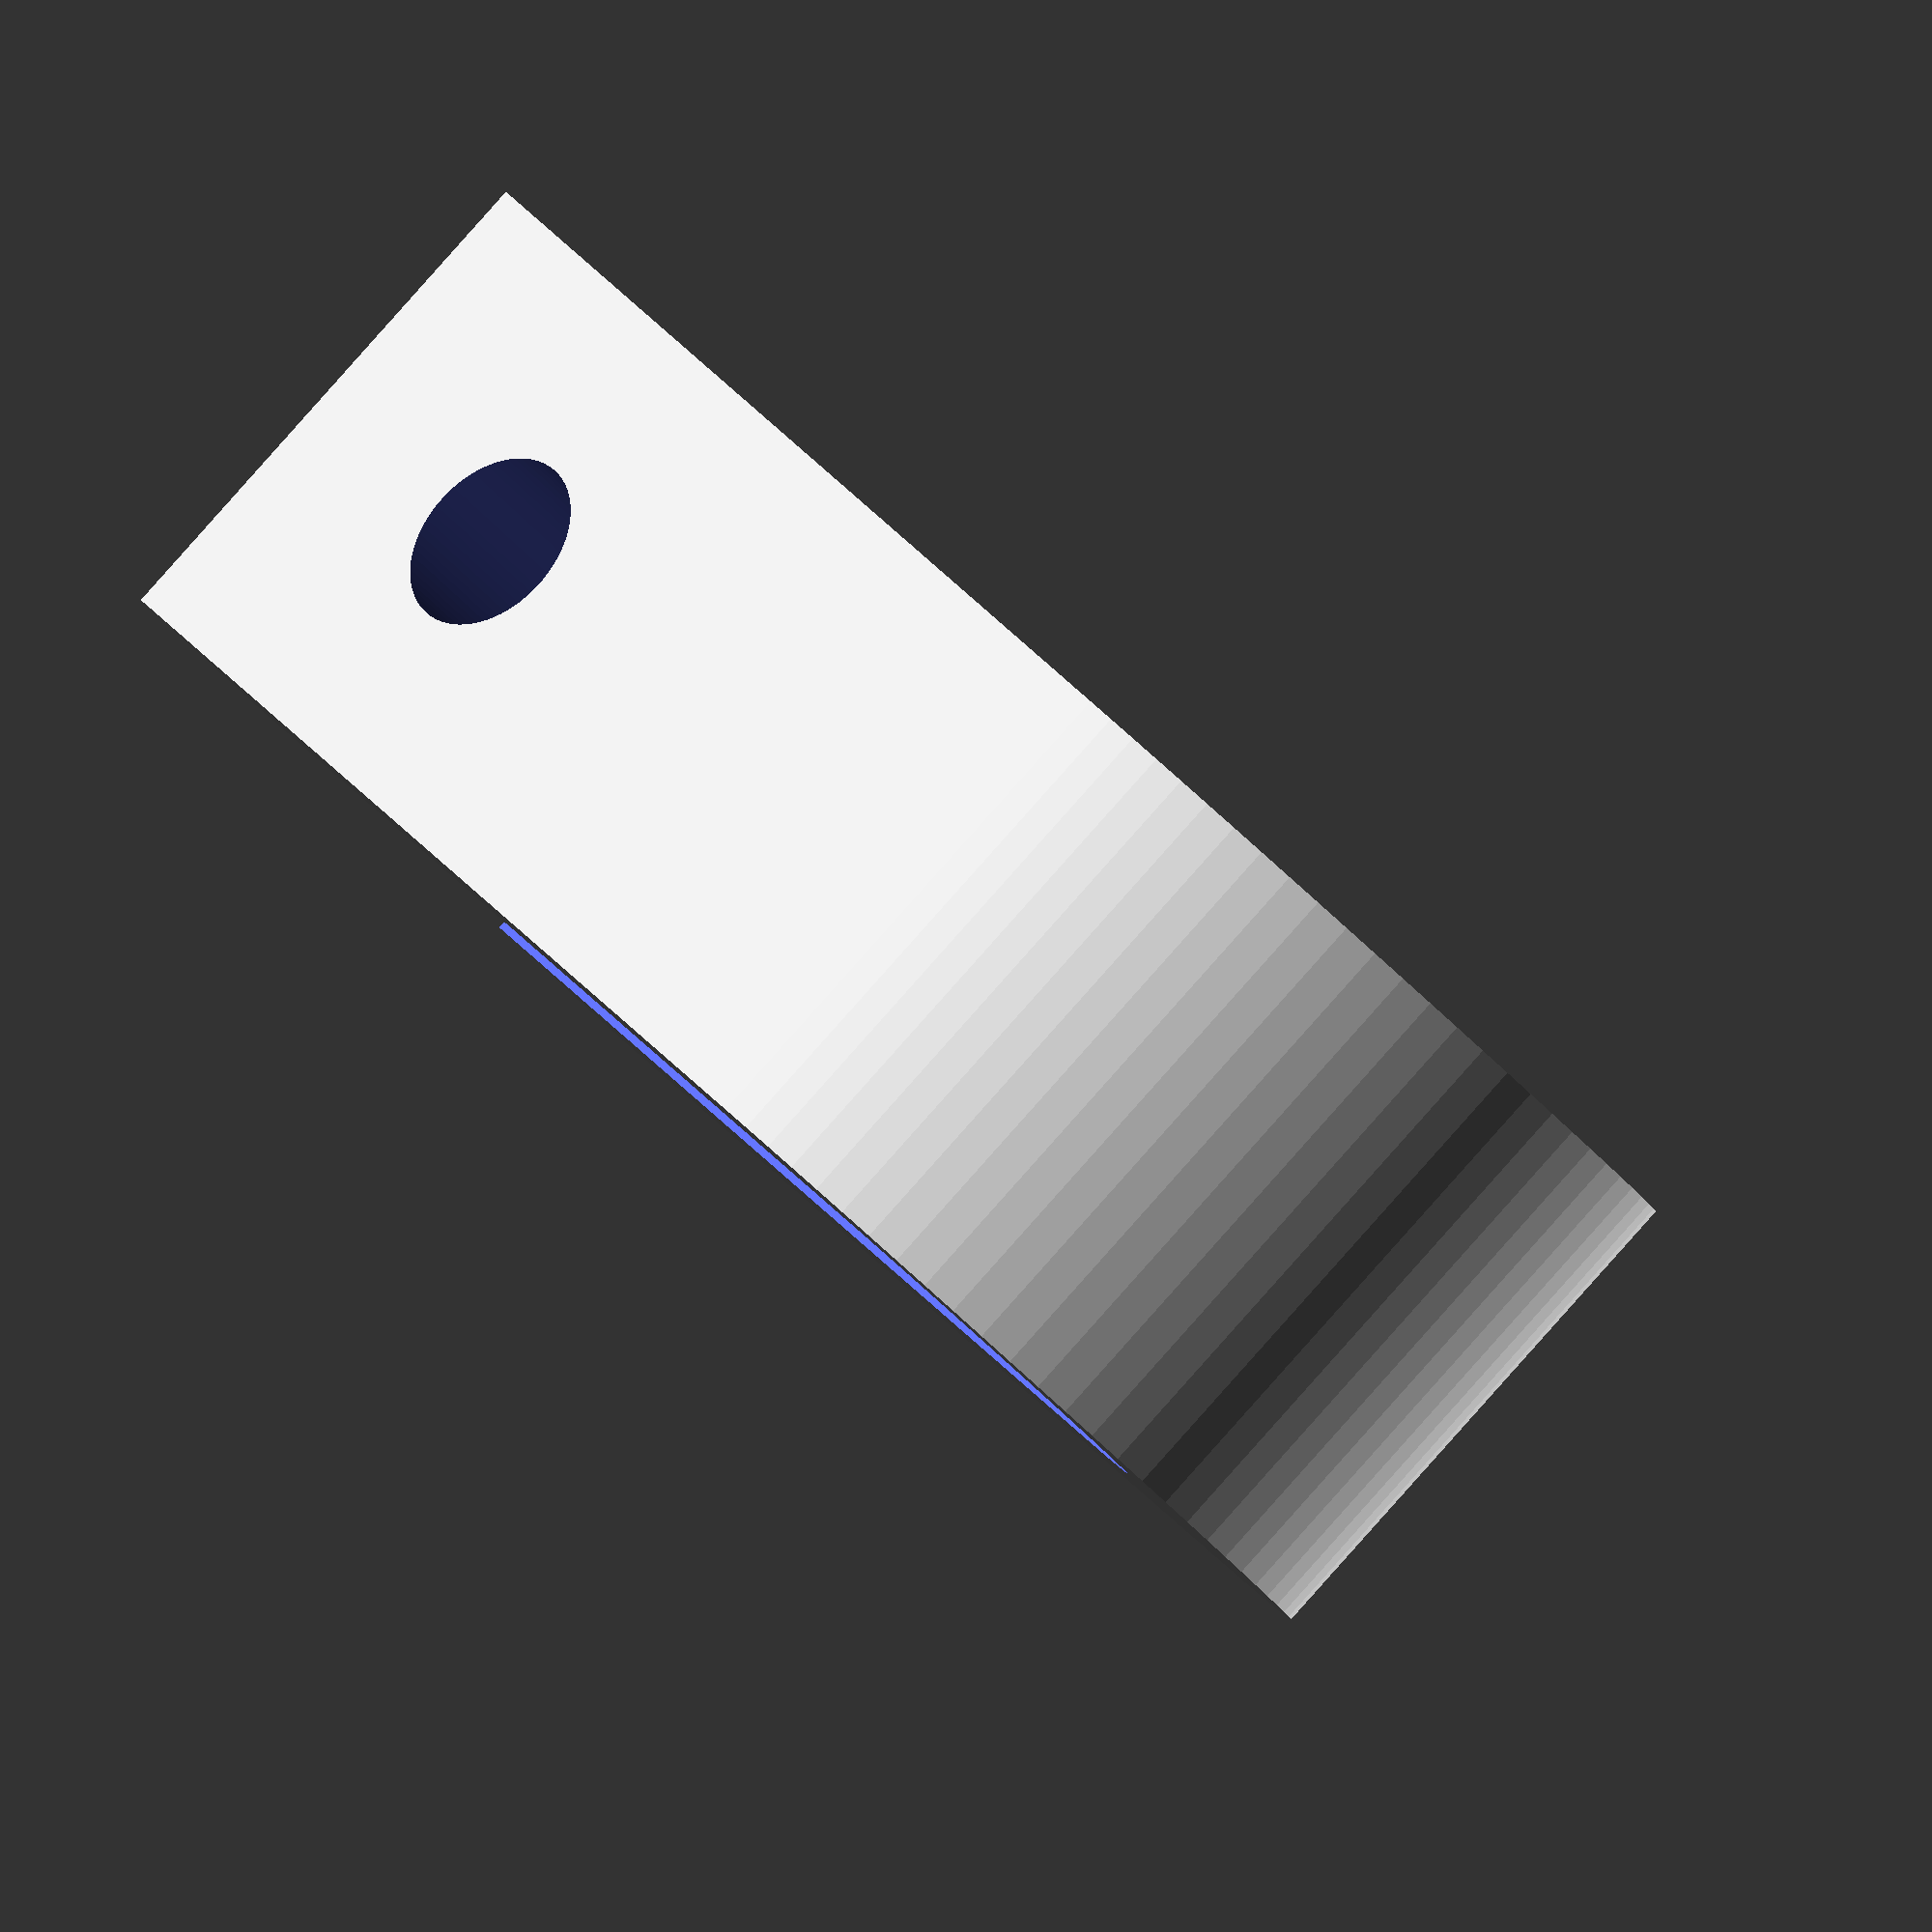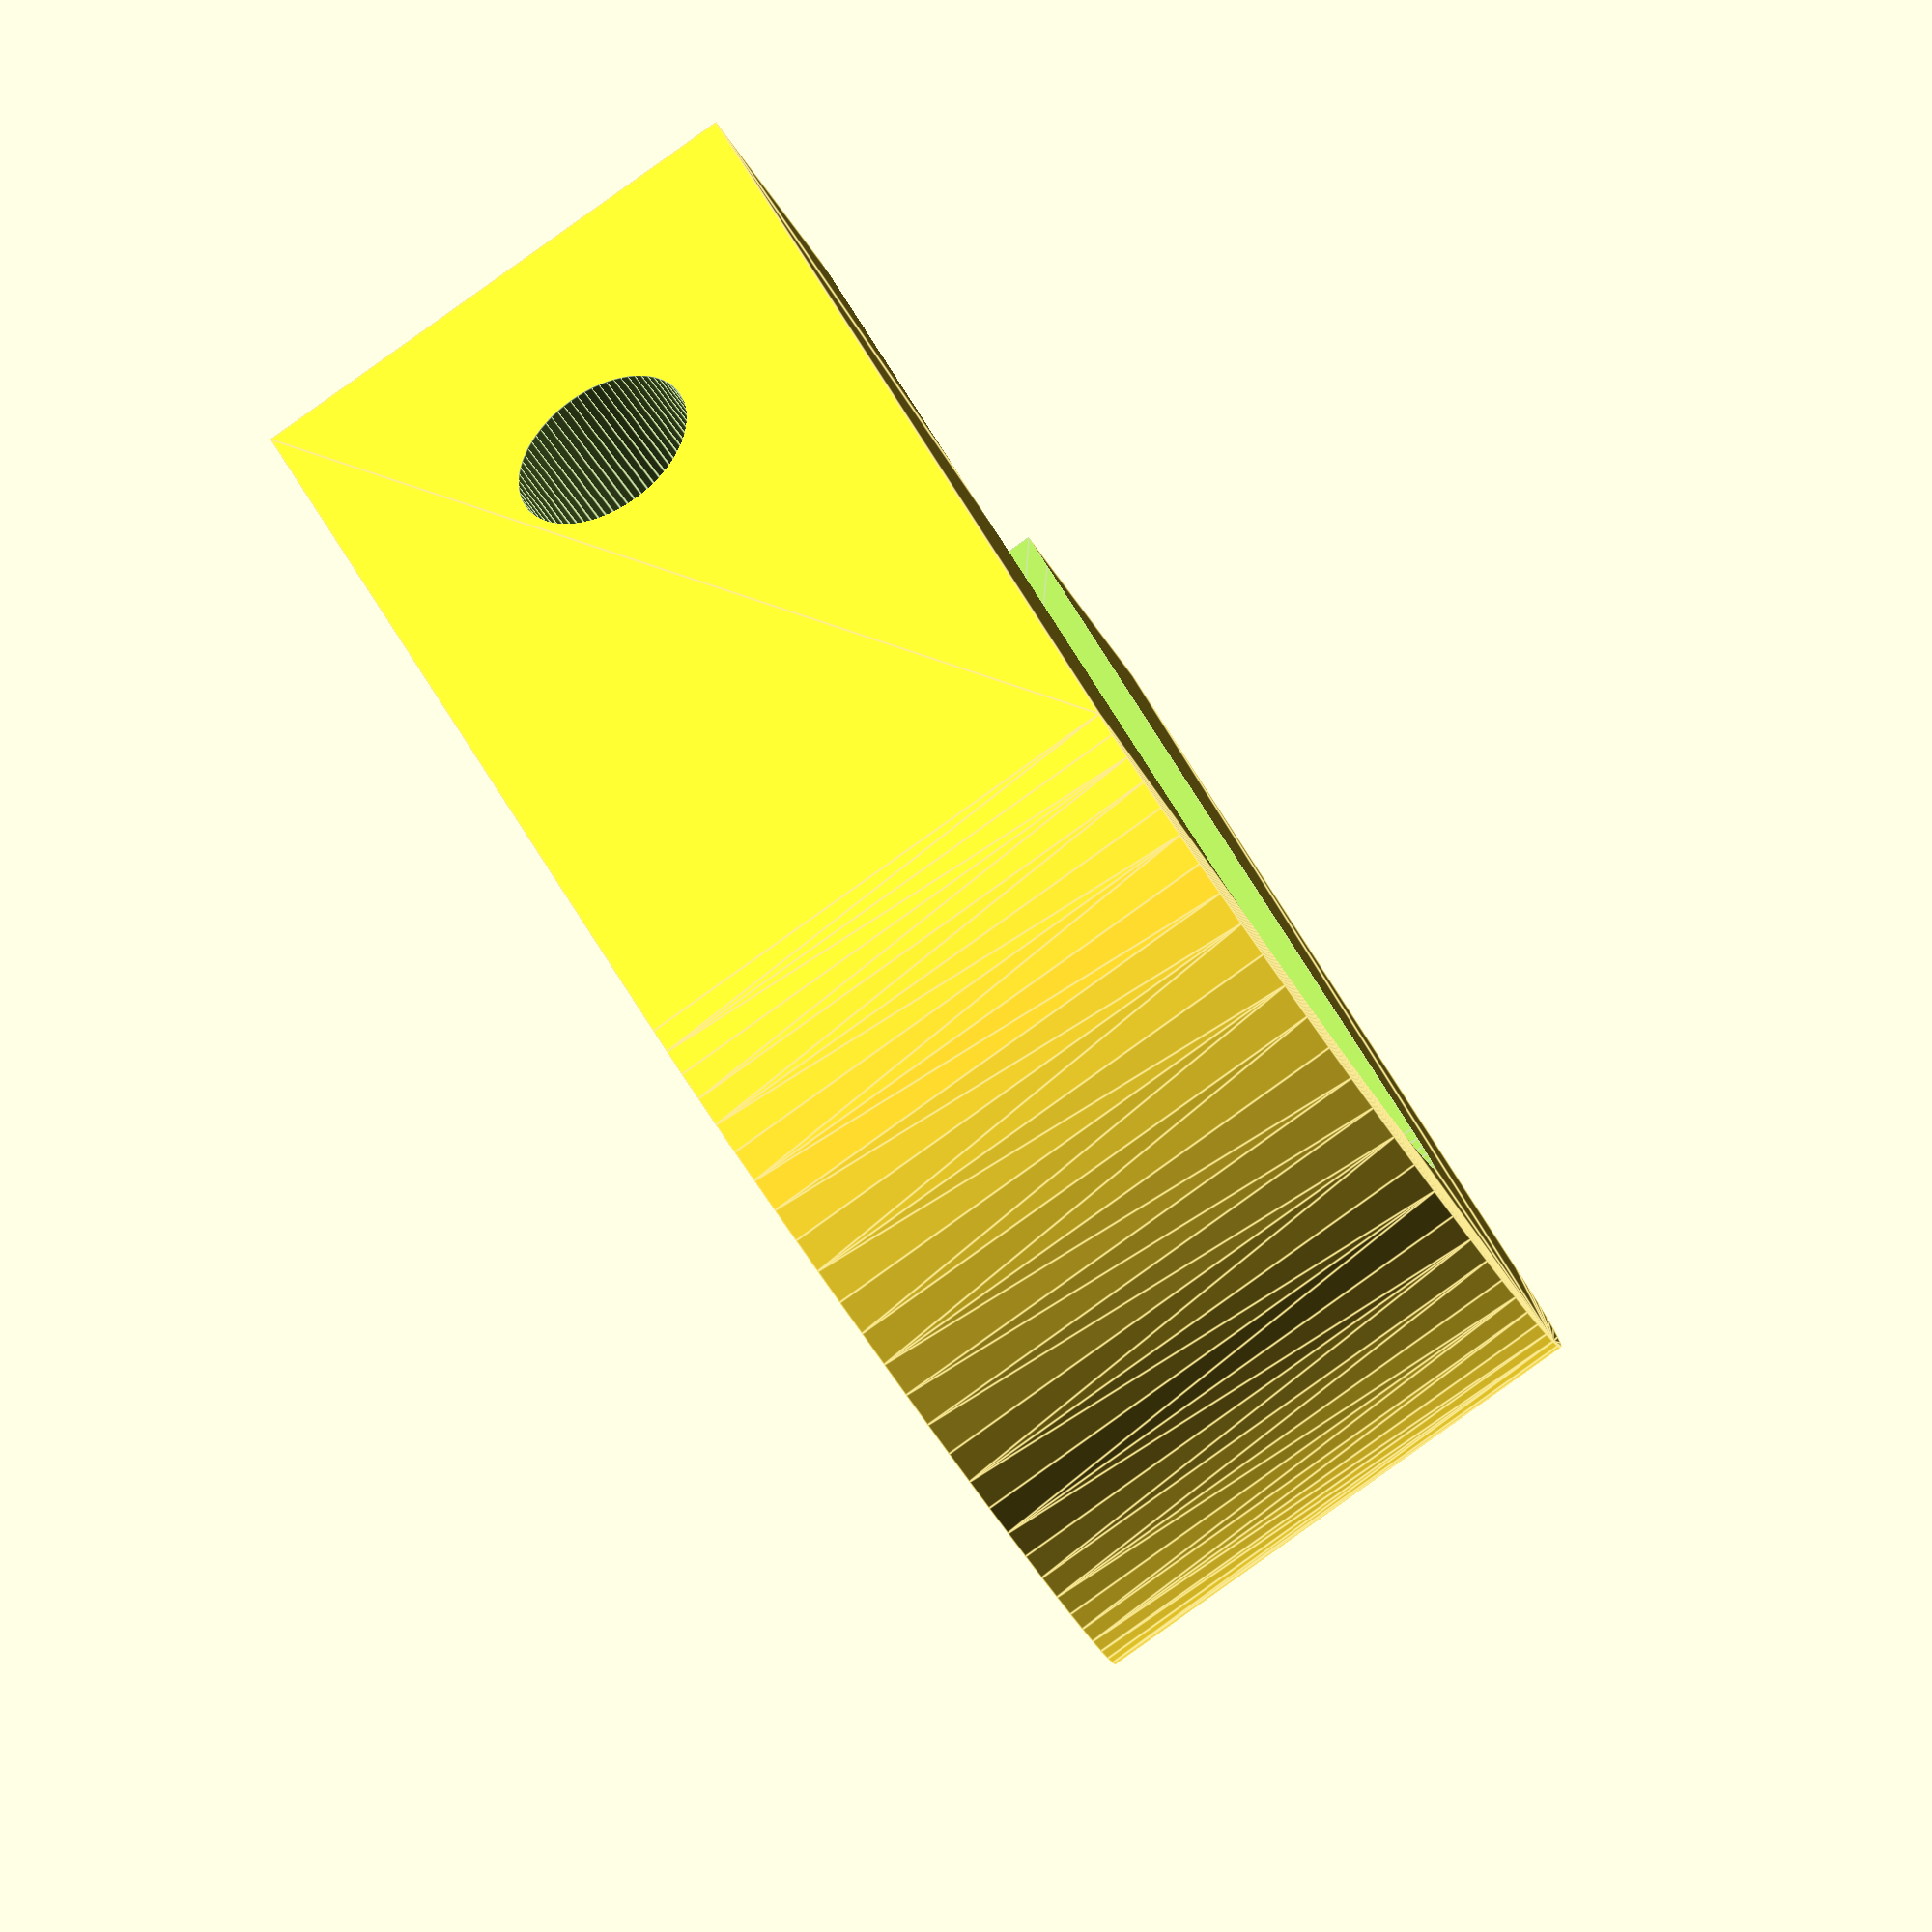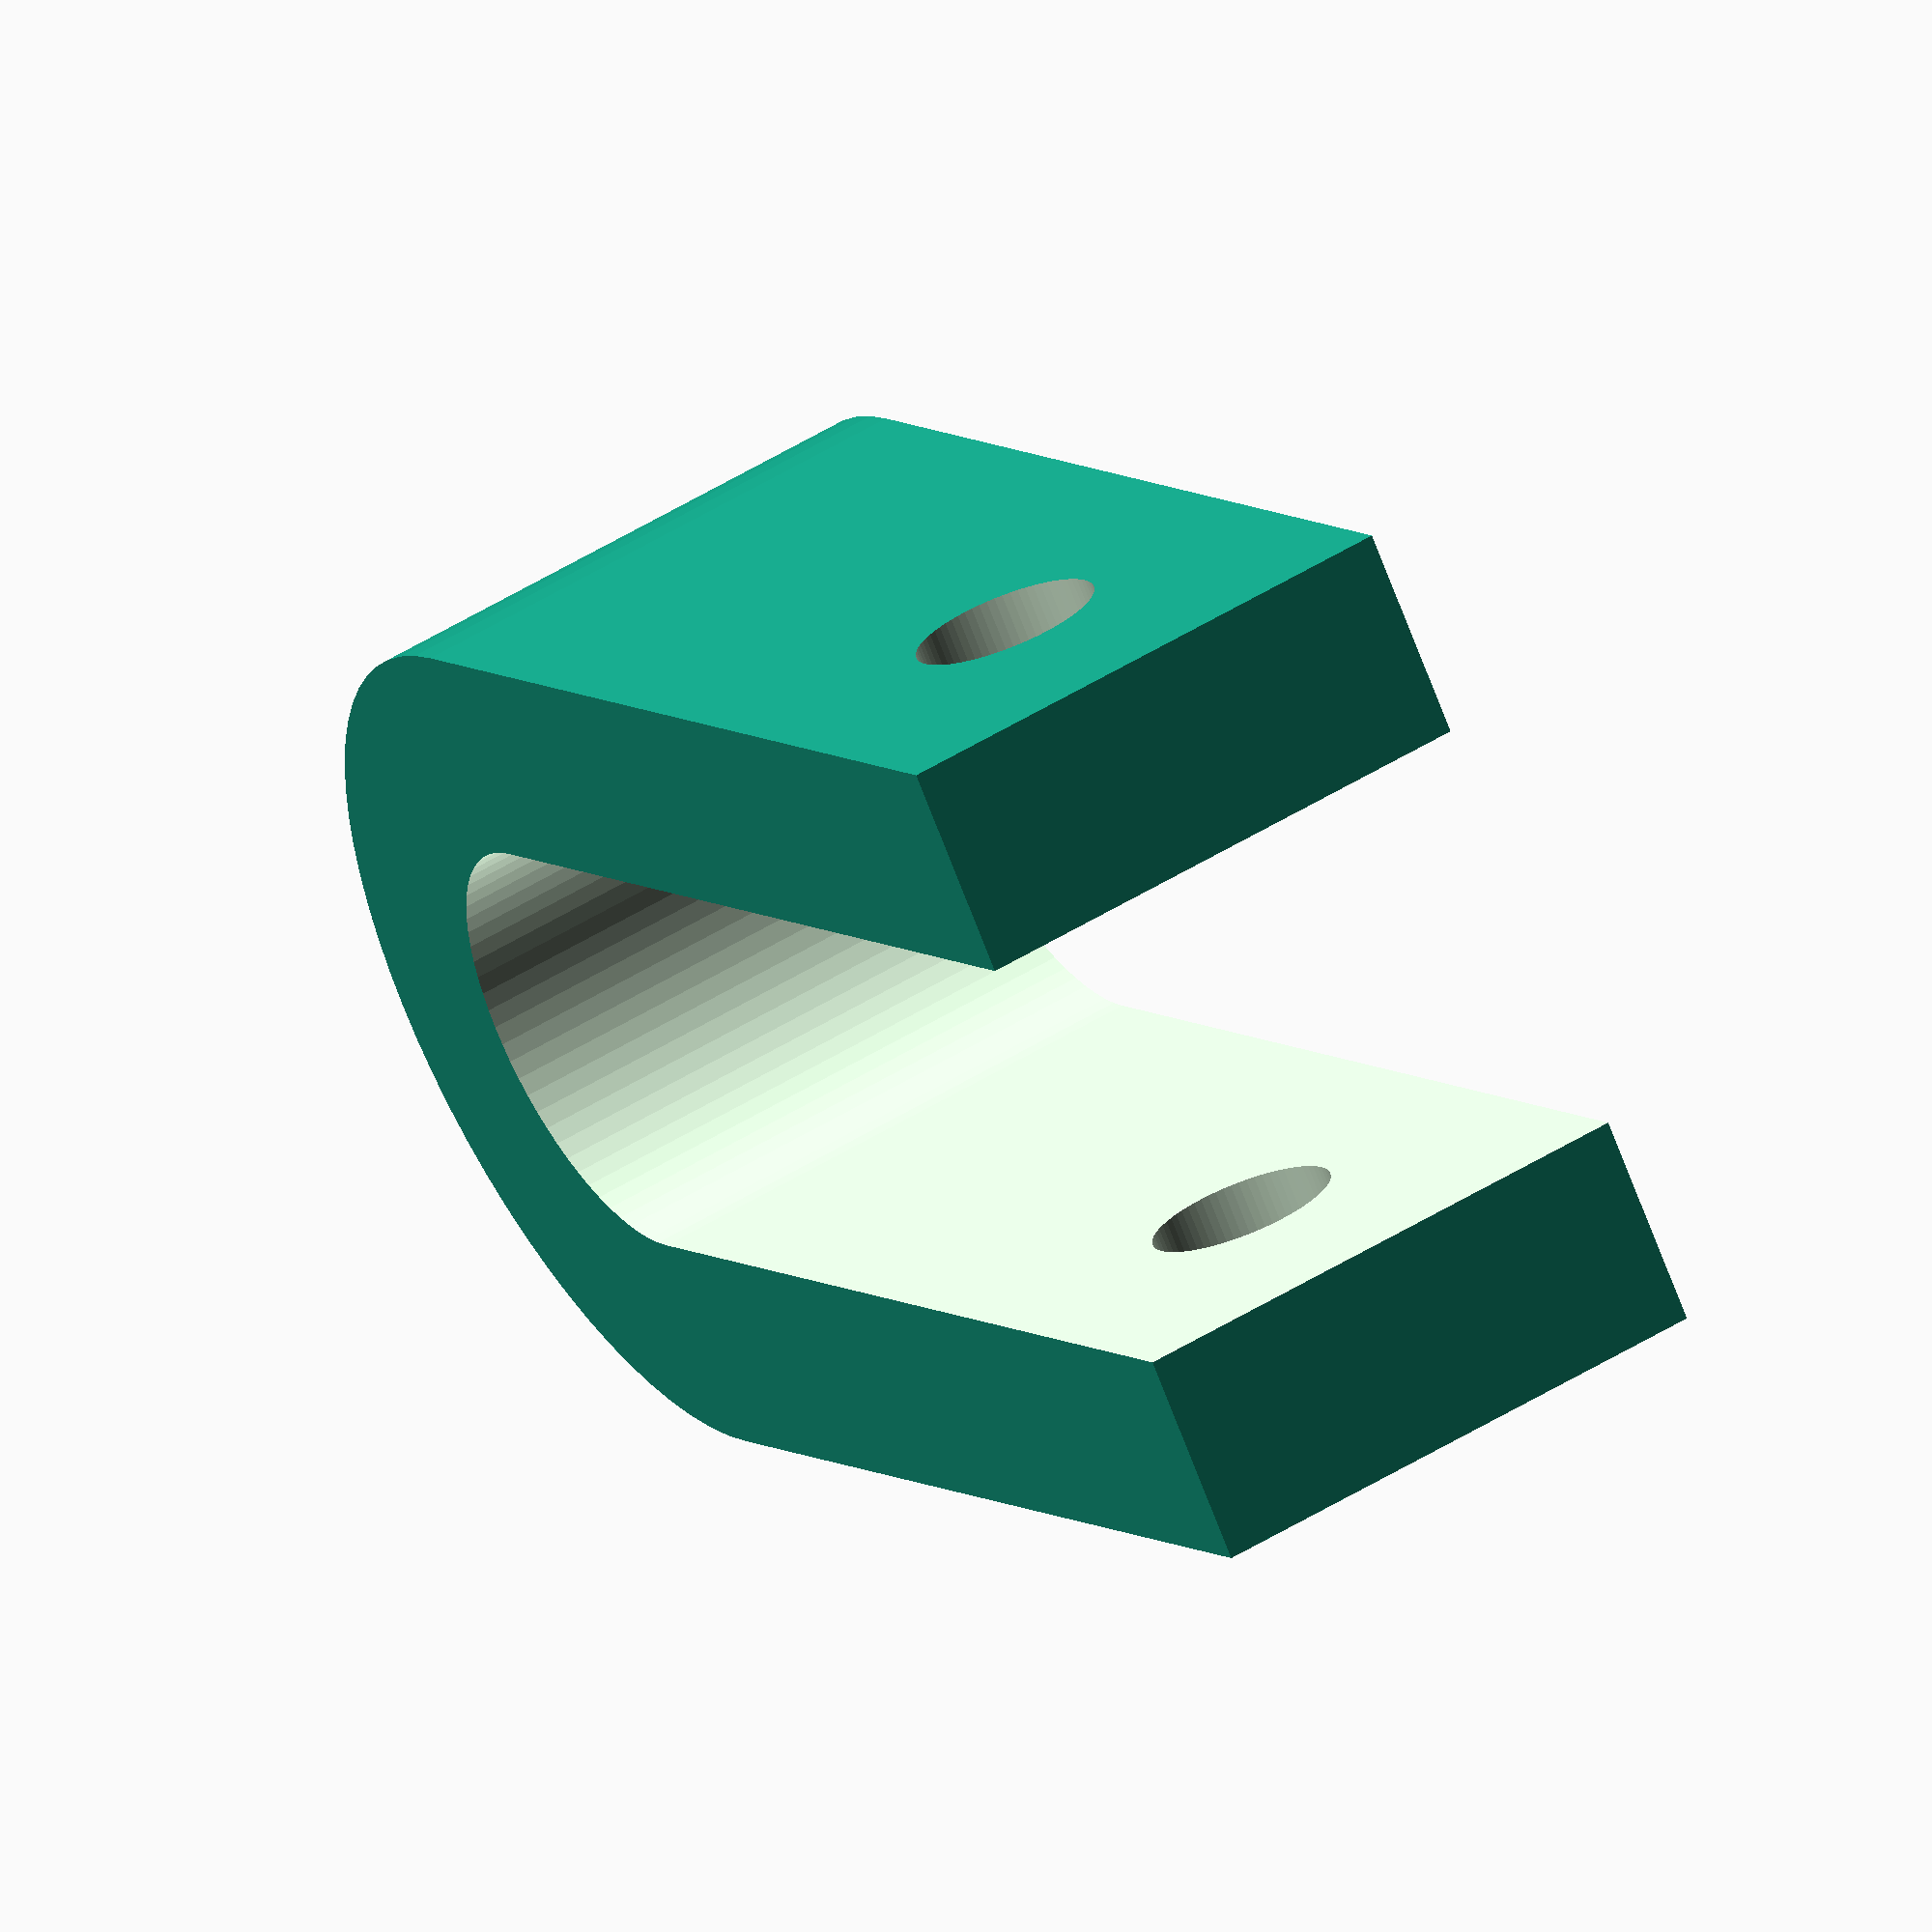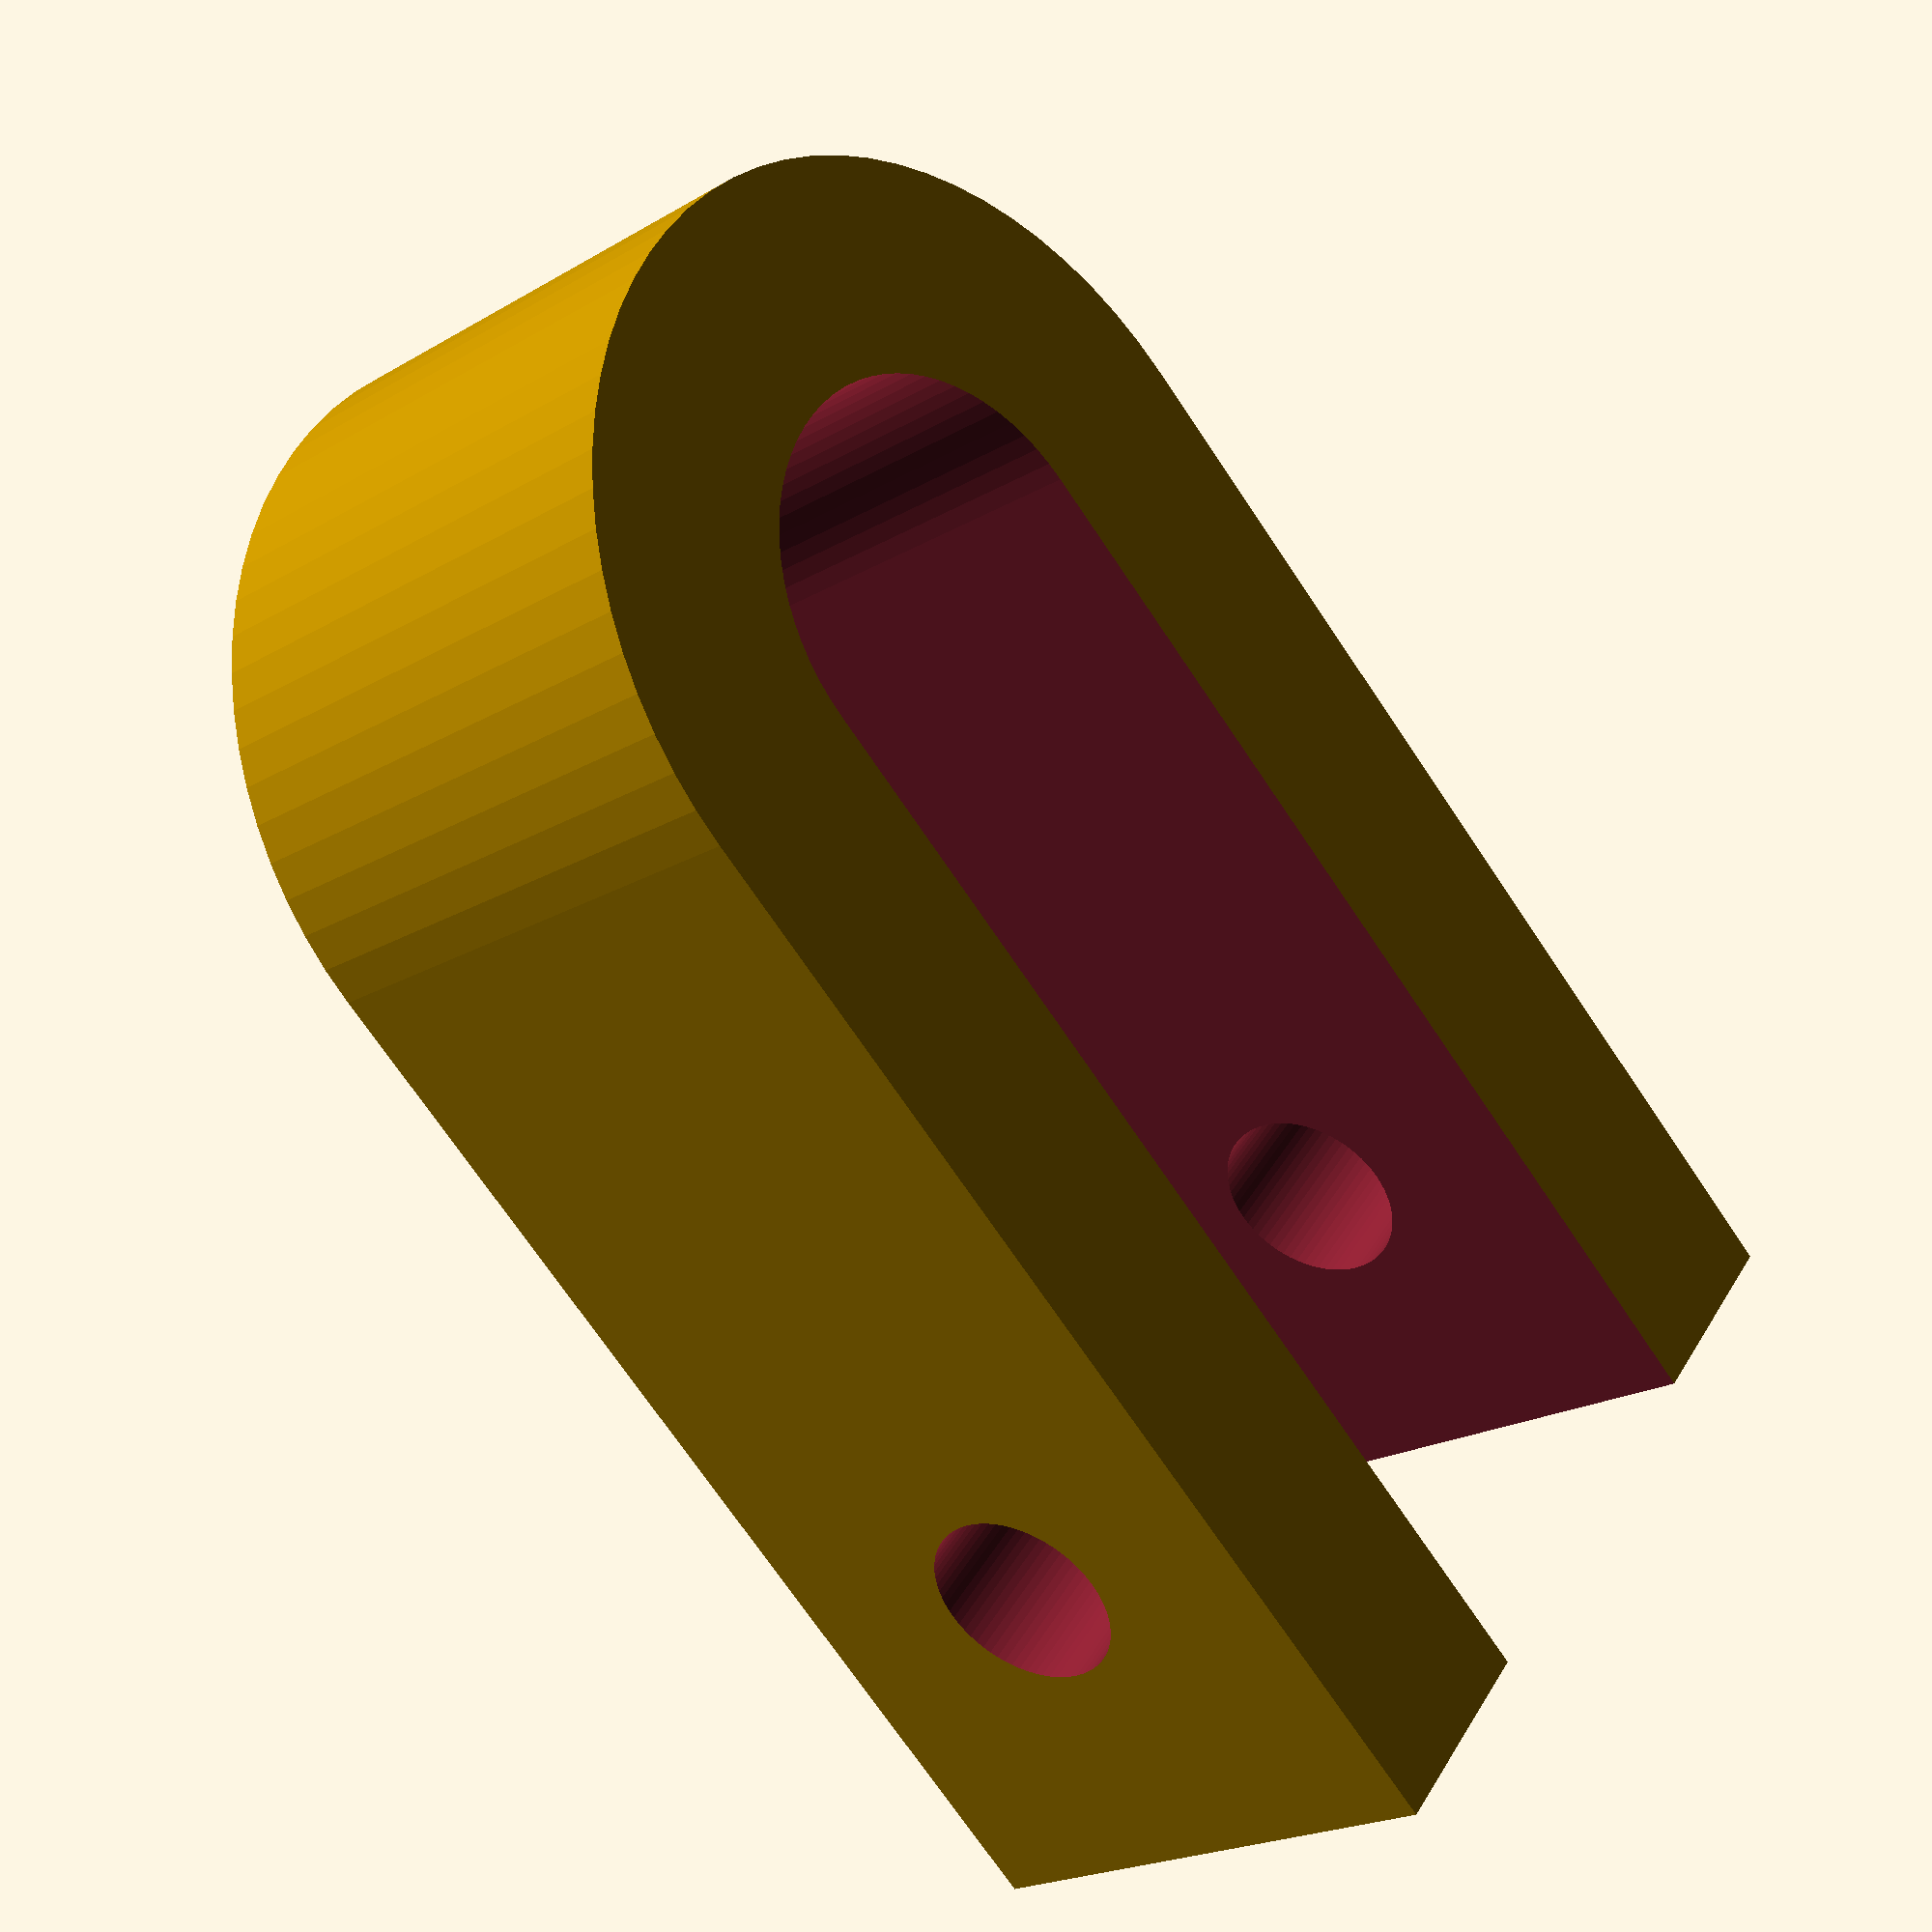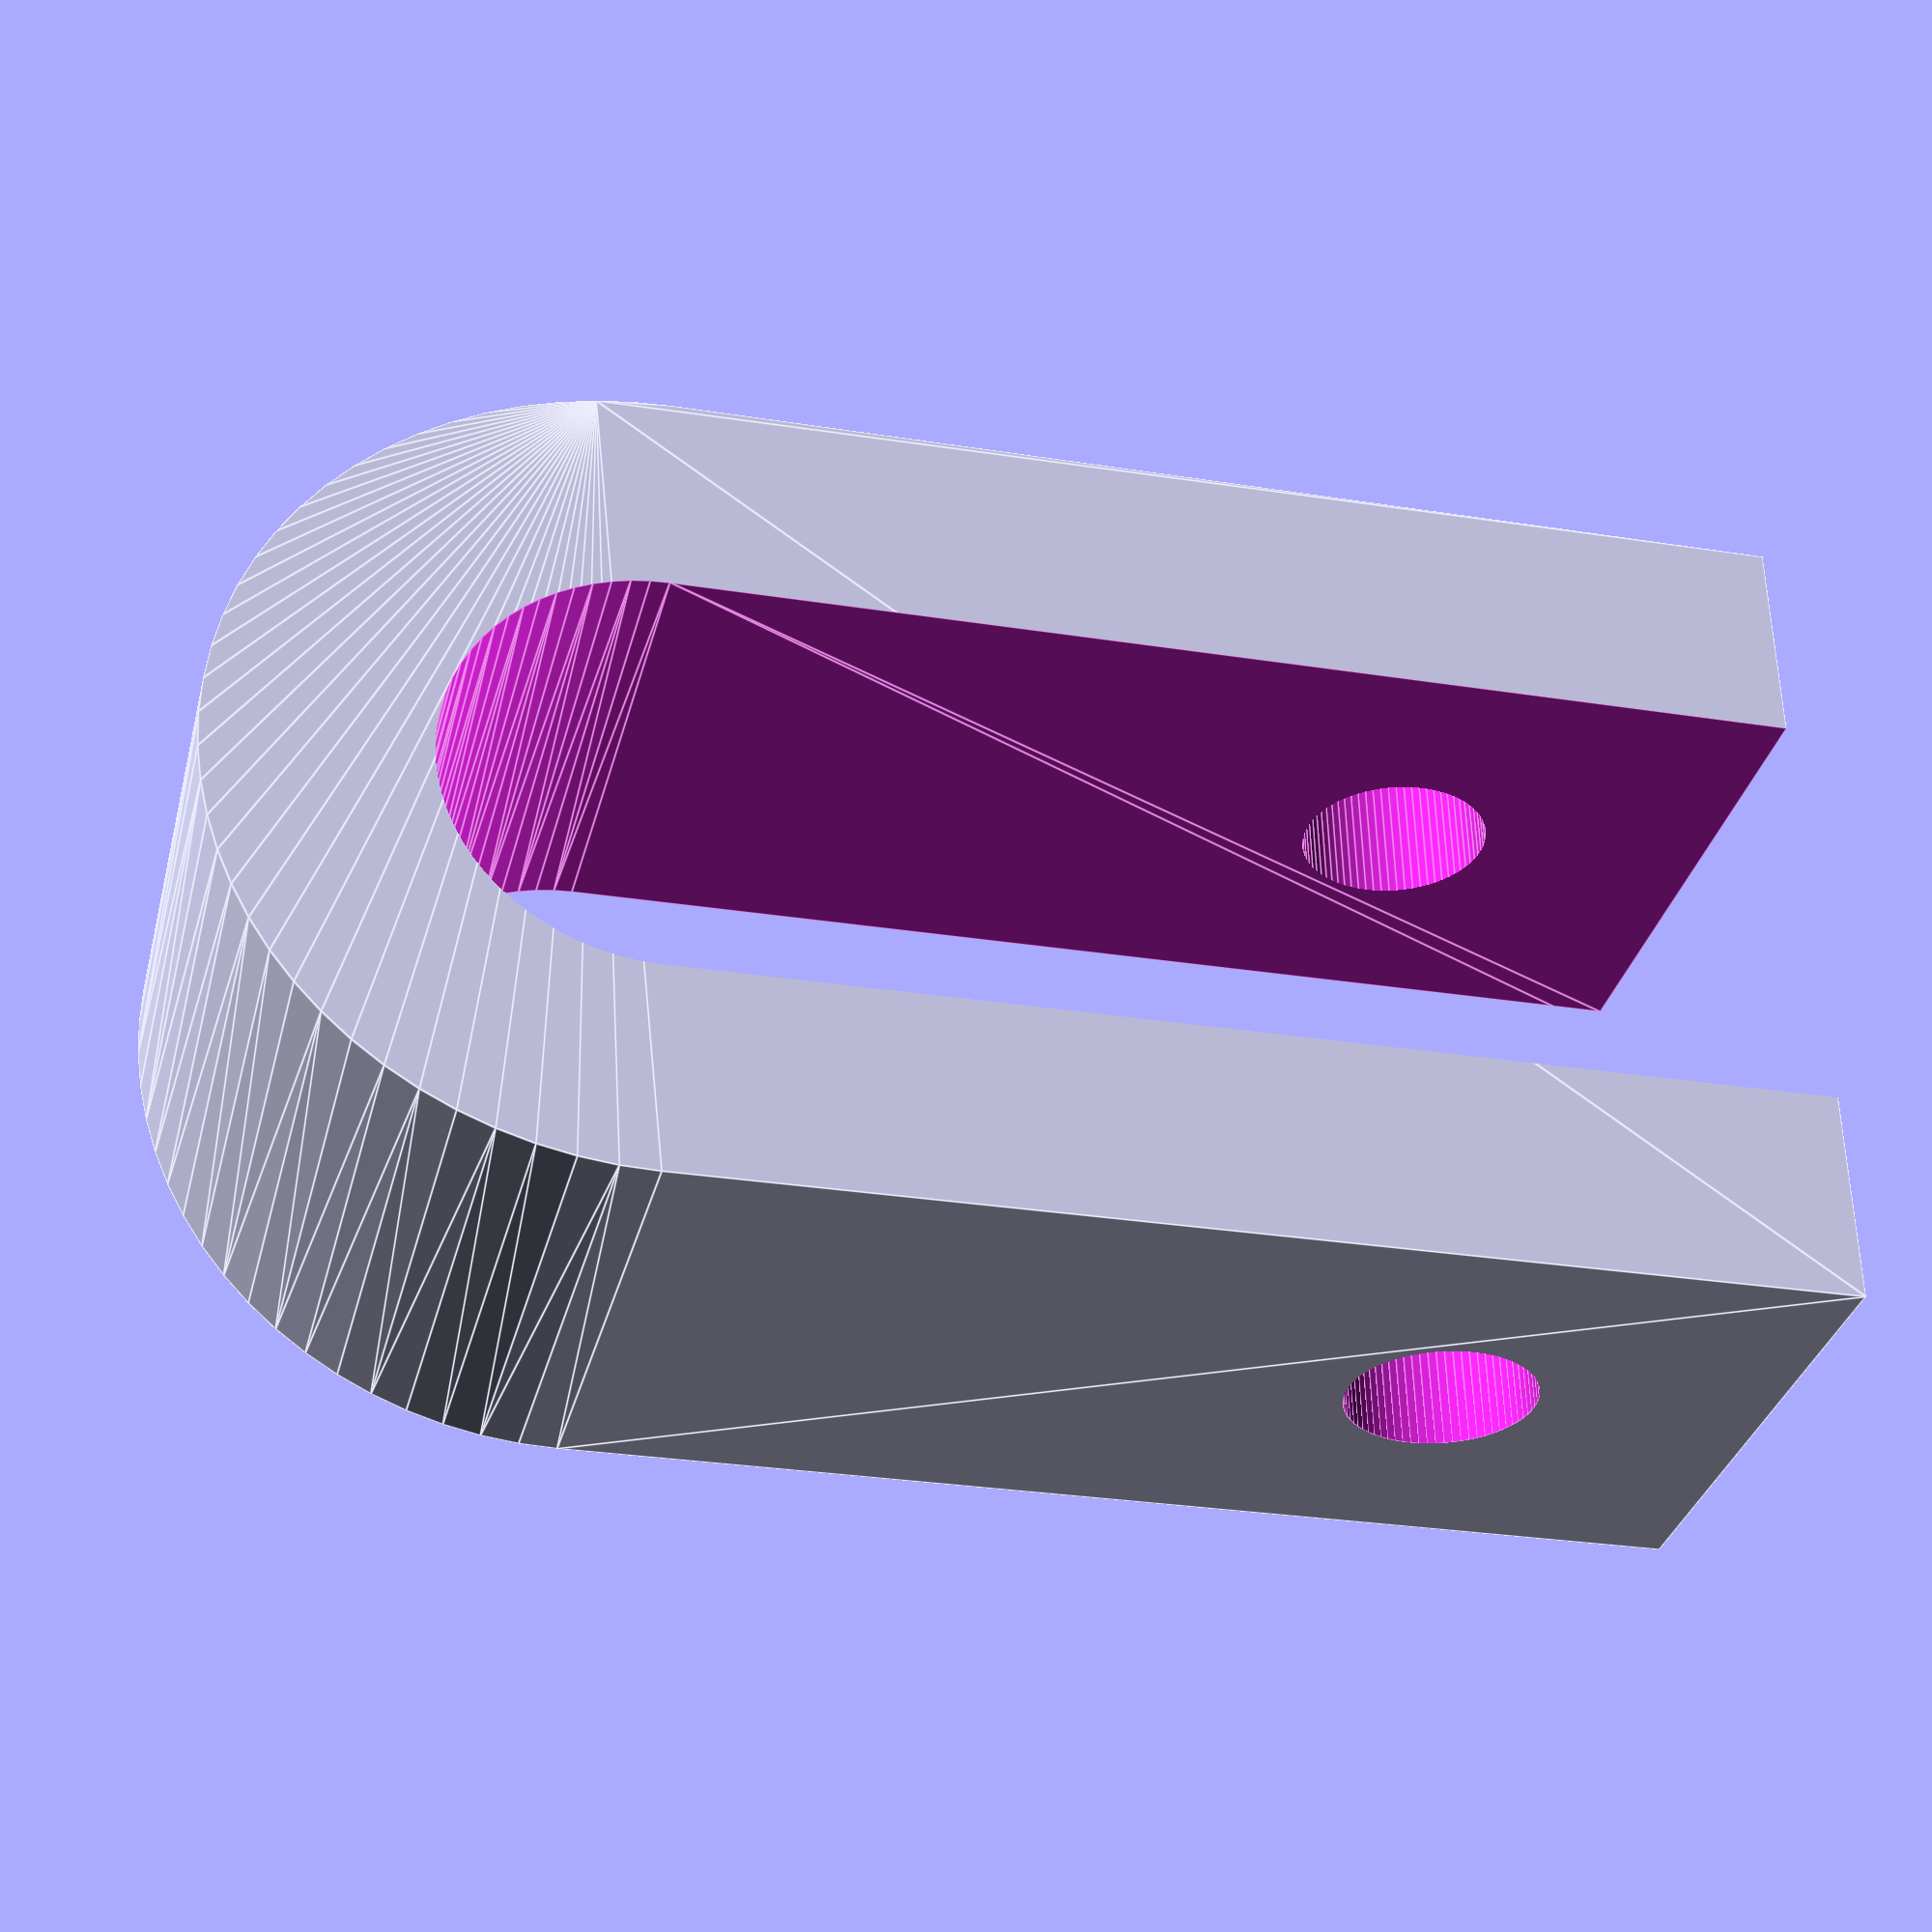
<openscad>
$fa=5; $fs=0.1;

difference(){
    hull(){
        cylinder(h=10, r=8, center=true);
        translate([20, -8, -5]) cube([1, 16,10]);
    }
    
    union(){
        hull(){
            cylinder(h=10.01, r=4, center=true);
            translate([20, -4, -5.01]) cube([1.01, 8, 10.02]);
        }
        
        translate([15, 0, 0]) rotate([90, 0, 0]) cylinder(h=16.01, r=1.75, center=true);
    }
    
}
</openscad>
<views>
elev=270.9 azim=133.0 roll=41.8 proj=o view=wireframe
elev=86.6 azim=235.0 roll=305.5 proj=o view=edges
elev=127.9 azim=139.6 roll=123.7 proj=o view=wireframe
elev=200.7 azim=220.1 roll=223.2 proj=p view=solid
elev=33.2 azim=181.3 roll=166.2 proj=p view=edges
</views>
